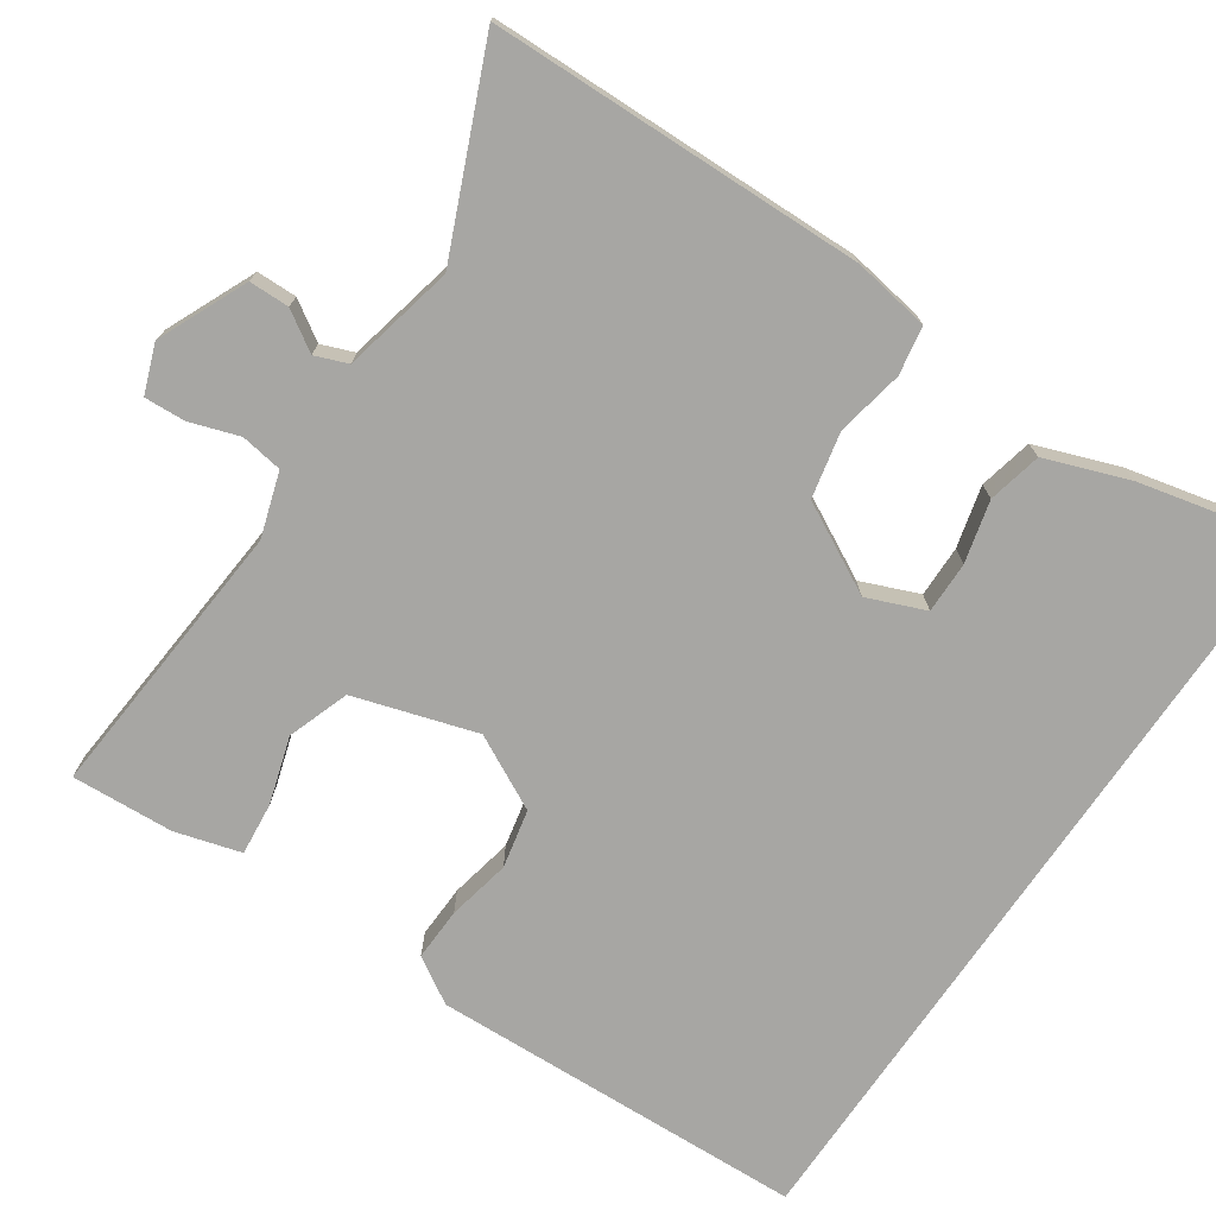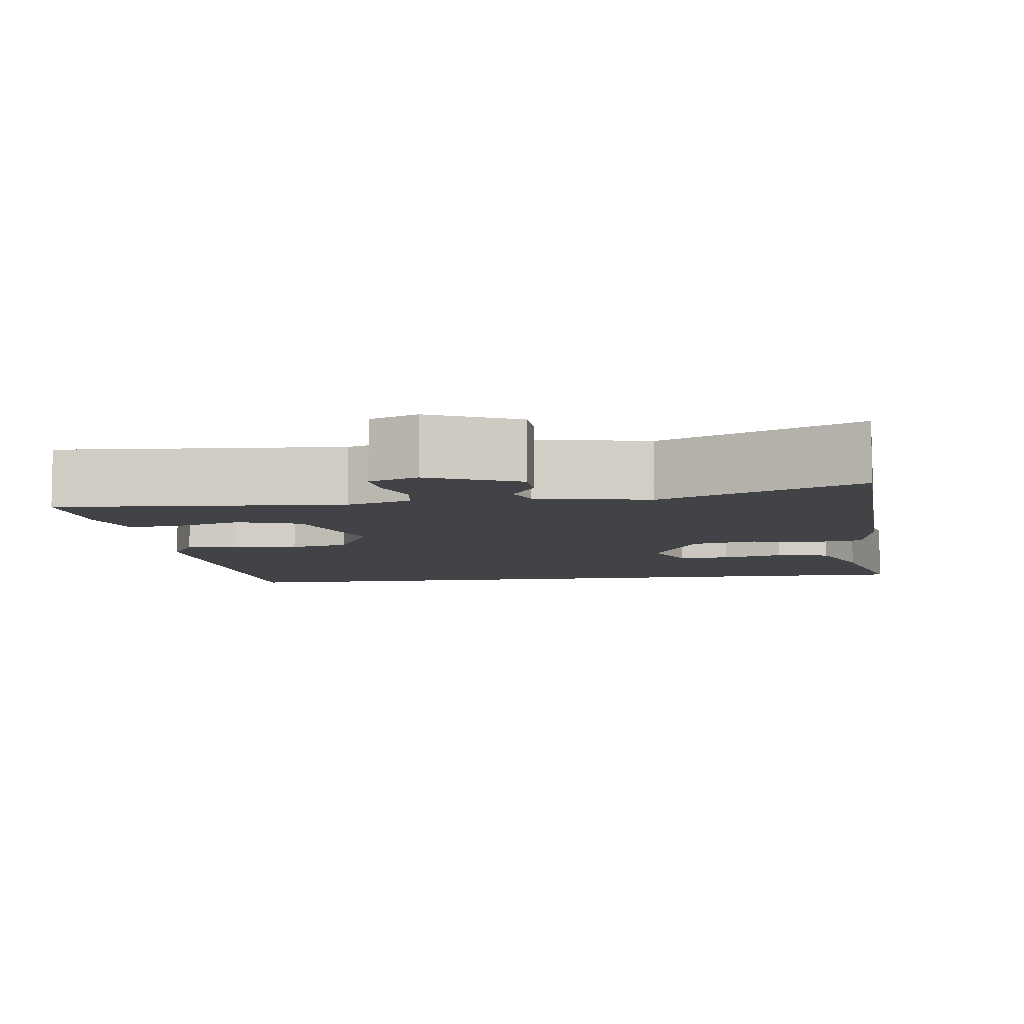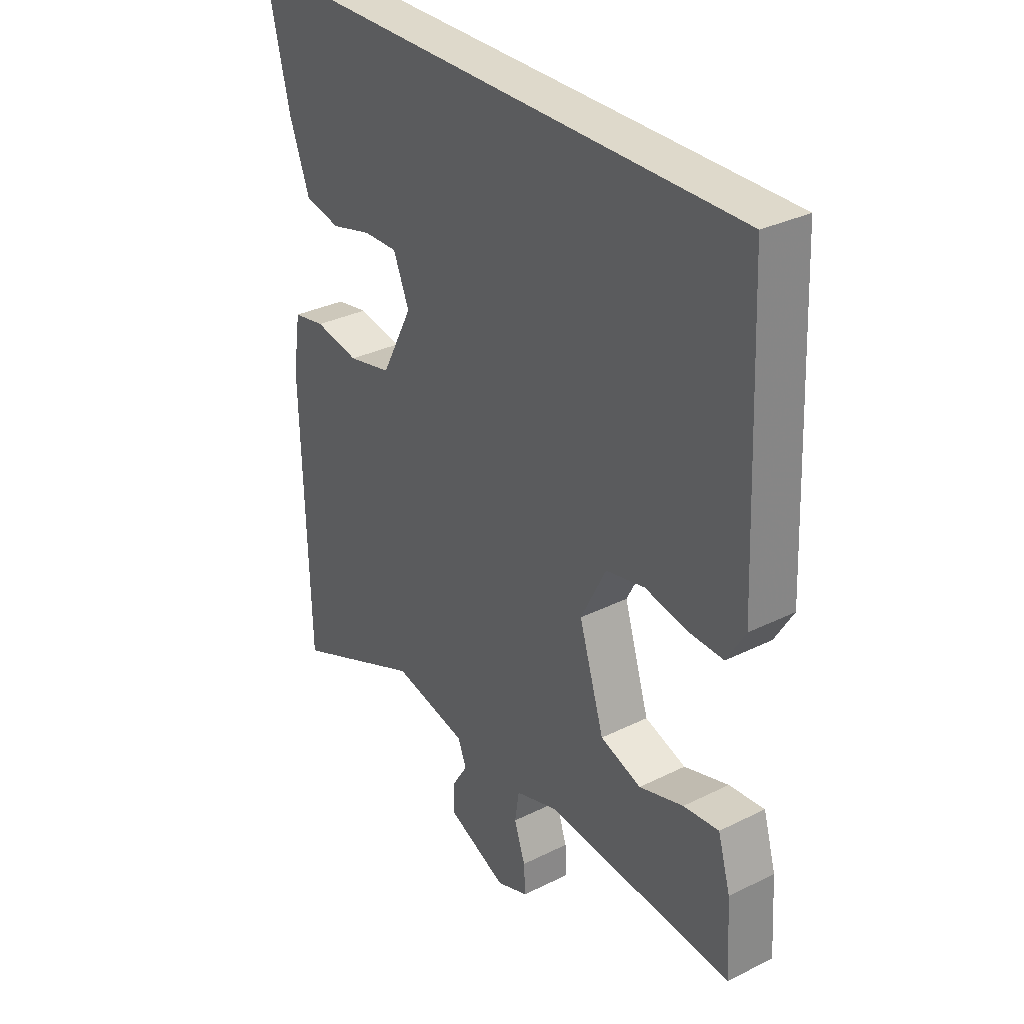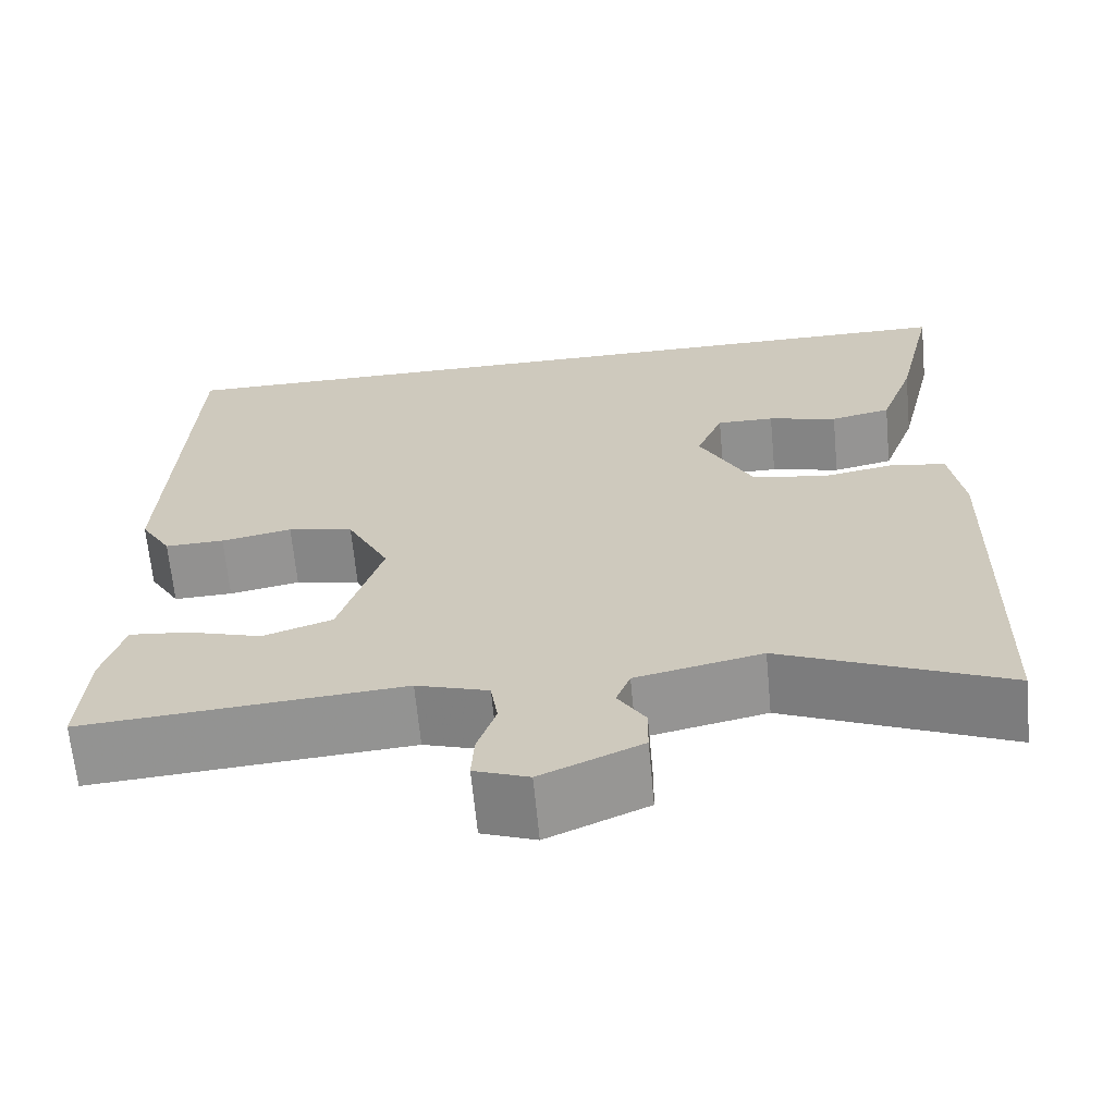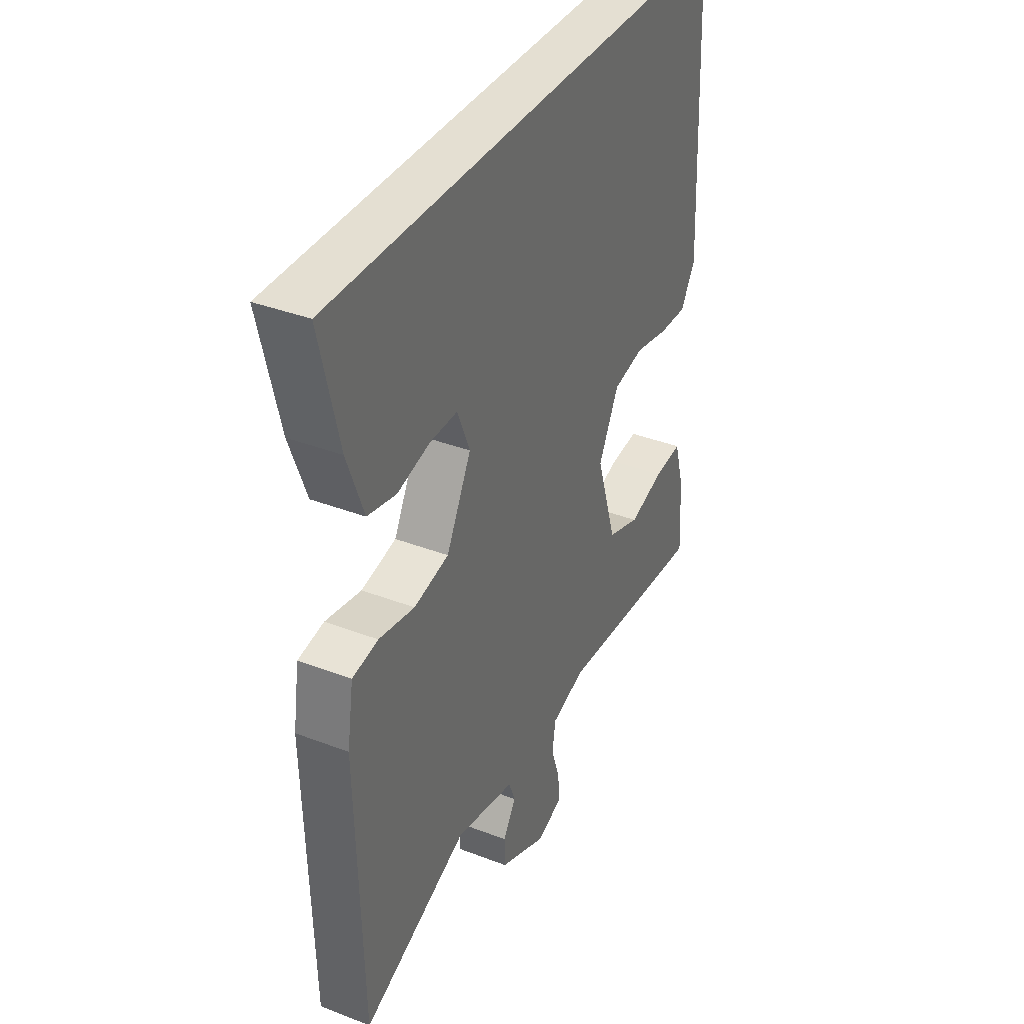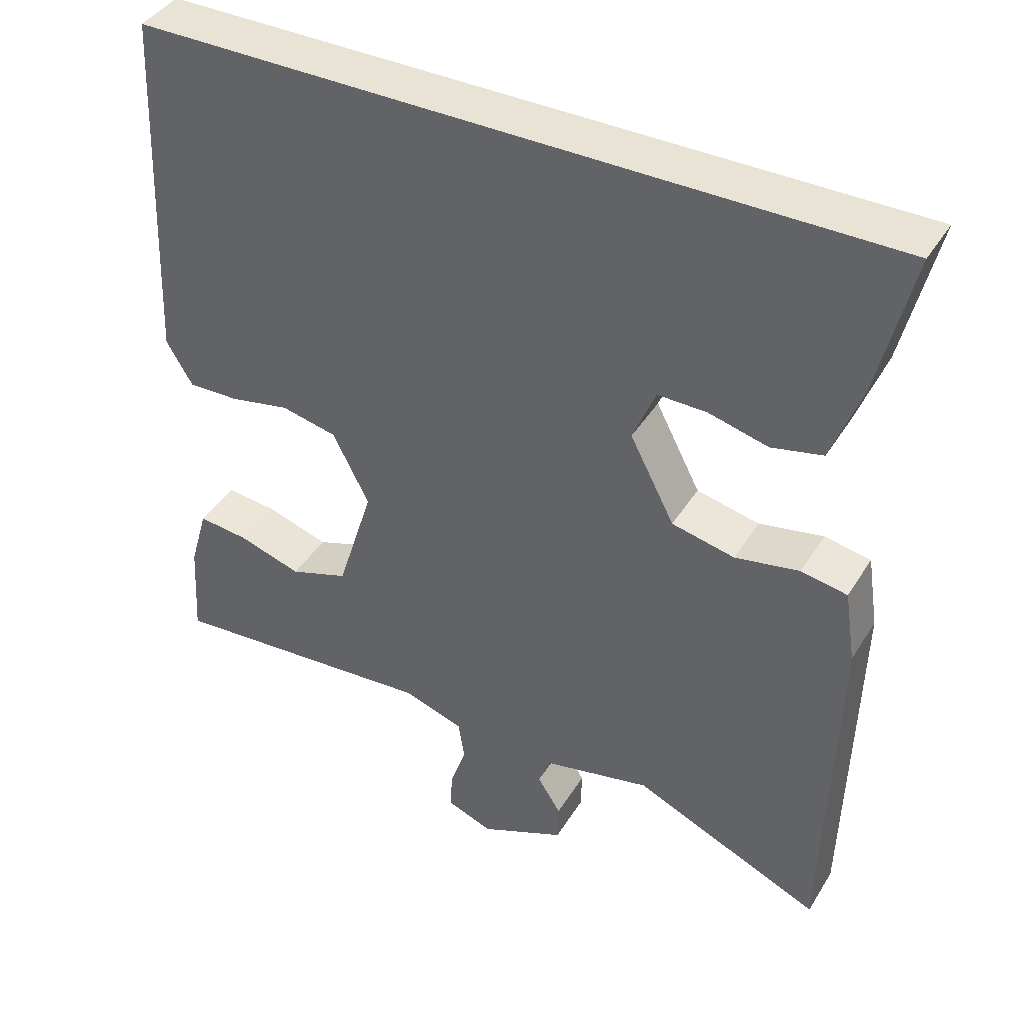
<metadata>
{"format":"obj","ext":"obj","renderer":"f3d","projection":"perspective","resolution":1024,"background":"white","views":[{"elev":-74.1,"azim":-124.4,"up":"+Y"},{"elev":-7.2,"azim":-172.0,"up":"+Y"},{"elev":31.8,"azim":55.0,"up":"+Z"},{"elev":-65.8,"azim":-174.6,"up":"+Z"},{"elev":37.0,"azim":-63.6,"up":"+Z"},{"elev":41.2,"azim":-150.9,"up":"+Z"}]}
</metadata>
<code>
v 0.477 0.07 0.5
v 0.498 0.07 0.024
v 0.463 0.07 -0.034
v 0.396 0.07 -0.032
v 0.316 0.07 -0.016
v 0.242 0.07 -0.032
v 0.194 0.07 -0.126
v 0.242 0.07 -0.28
v 0.32 0.07 -0.307
v 0.404 0.07 -0.281
v 0.471 0.07 -0.274
v 0.495 0.07 -0.357
v 0.503 0.07 -0.486
v 0.144 0.07 -0.458
v 0.063 0.07 -0.484
v 0.055 0.07 -0.537
v 0.076 0.07 -0.599
v 0.079 0.07 -0.651
v 0.018 0.07 -0.674
v -0.095 0.07 -0.624
v -0.096 0.07 -0.573
v -0.065 0.07 -0.524
v -0.081 0.07 -0.483
v -0.223 0.07 -0.452
v -0.474 0.07 -0.561
v -0.486 0.07 -0.087
v -0.471 0.07 0.01
v -0.41 0.07 0.021
v -0.325 0.07 0.005
v -0.242 0.07 0.023
v -0.183 0.07 0.136
v -0.213 0.07 0.209
v -0.278 0.07 0.208
v -0.356 0.07 0.188
v -0.424 0.07 0.203
v -0.463 0.07 0.309
v -0.508 0.07 0.5
v 0.477 0 0.5
v 0.498 0 0.024
v 0.463 0 -0.034
v 0.396 0 -0.032
v 0.316 0 -0.016
v 0.242 0 -0.032
v 0.194 0 -0.126
v 0.242 0 -0.28
v 0.32 0 -0.307
v 0.404 0 -0.281
v 0.471 0 -0.274
v 0.495 0 -0.357
v 0.503 0 -0.486
v 0.144 0 -0.458
v 0.063 0 -0.484
v 0.055 0 -0.537
v 0.076 0 -0.599
v 0.079 0 -0.651
v 0.018 0 -0.674
v -0.095 0 -0.624
v -0.096 0 -0.573
v -0.065 0 -0.524
v -0.081 0 -0.483
v -0.223 0 -0.452
v -0.474 0 -0.561
v -0.486 0 -0.087
v -0.471 0 0.01
v -0.41 0 0.021
v -0.325 0 0.005
v -0.242 0 0.023
v -0.183 0 0.136
v -0.213 0 0.209
v -0.278 0 0.208
v -0.356 0 0.188
v -0.424 0 0.203
v -0.463 0 0.309
v -0.508 0 0.5
f 33 34 35 36
f 32 33 36 37
f 26 27 28 29
f 24 25 26 29
f 23 24 29 30
f 22 23 30 31
f 20 21 22
f 19 20 22
f 16 17 18 19
f 15 16 19 22
f 14 15 22 31
f 9 10 11 12
f 9 12 13 14
f 2 3 4 5
f 2 5 6
f 32 37 1 2
f 31 32 2 6
f 8 9 14
f 7 8 14 31
f 6 7 31
f 73 72 71 70
f 74 73 70 69
f 66 65 64 63
f 66 63 62 61
f 67 66 61 60
f 68 67 60 59
f 59 58 57
f 59 57 56
f 56 55 54 53
f 59 56 53 52
f 68 59 52 51
f 49 48 47 46
f 51 50 49 46
f 42 41 40 39
f 43 42 39
f 39 38 74 69
f 43 39 69 68
f 51 46 45
f 68 51 45 44
f 68 44 43
f 1 38 39 2
f 2 39 40 3
f 3 40 41 4
f 4 41 42 5
f 5 42 43 6
f 6 43 44 7
f 7 44 45 8
f 8 45 46 9
f 9 46 47 10
f 10 47 48 11
f 11 48 49 12
f 12 49 50 13
f 13 50 51 14
f 14 51 52 15
f 15 52 53 16
f 16 53 54 17
f 17 54 55 18
f 18 55 56 19
f 19 56 57 20
f 20 57 58 21
f 21 58 59 22
f 22 59 60 23
f 23 60 61 24
f 24 61 62 25
f 25 62 63 26
f 26 63 64 27
f 27 64 65 28
f 28 65 66 29
f 29 66 67 30
f 30 67 68 31
f 31 68 69 32
f 32 69 70 33
f 33 70 71 34
f 34 71 72 35
f 35 72 73 36
f 36 73 74 37
f 37 74 38 1

</code>
